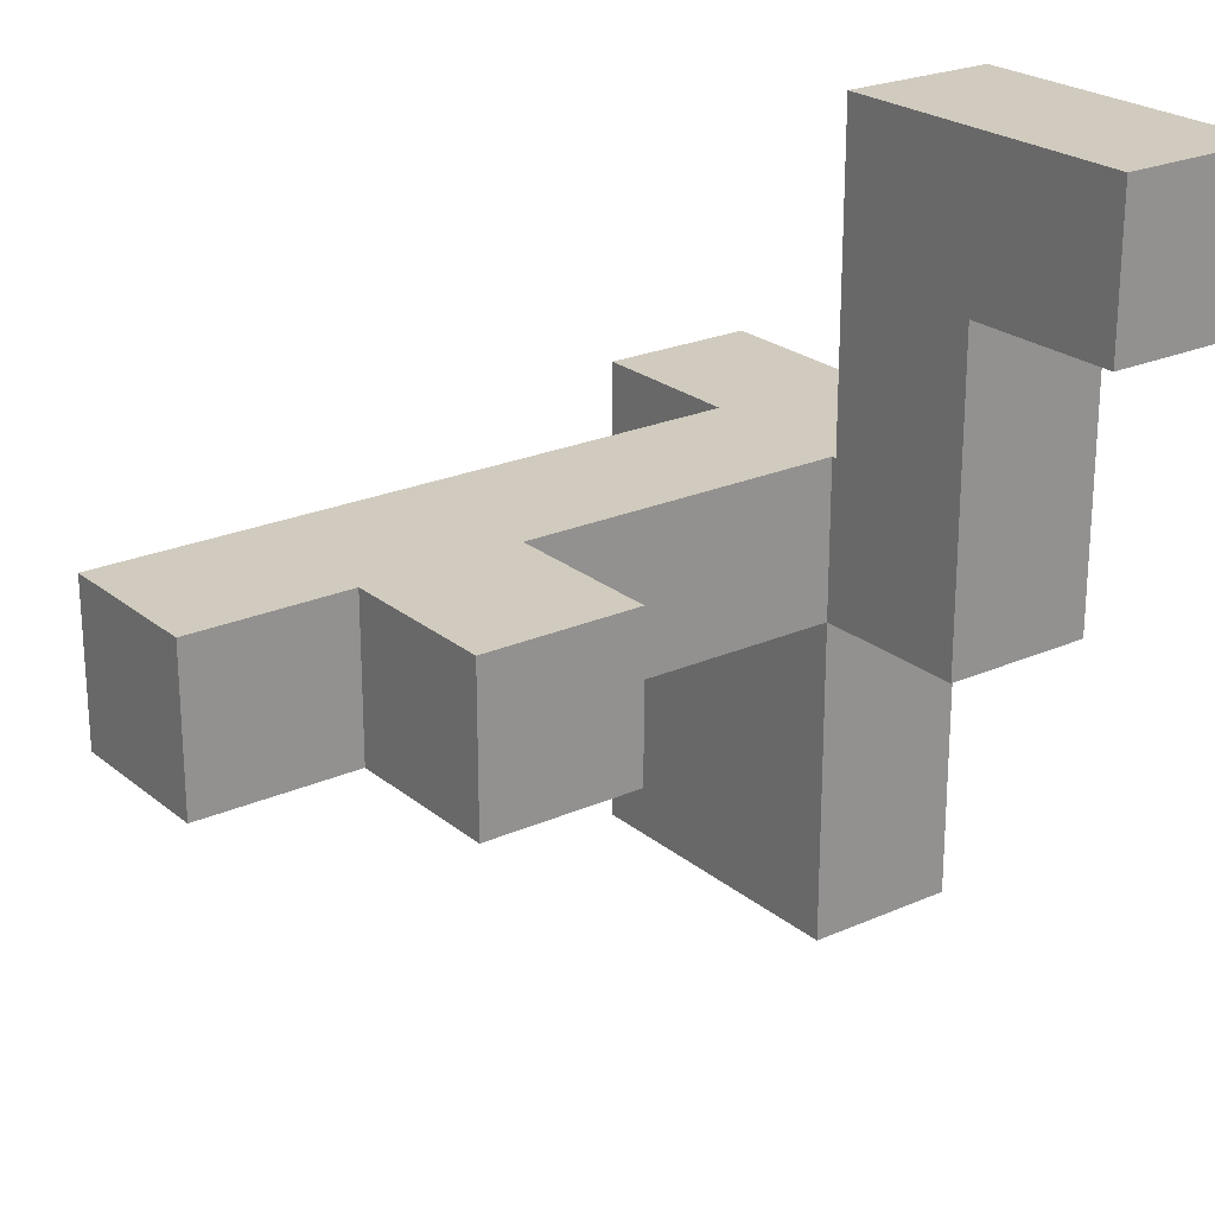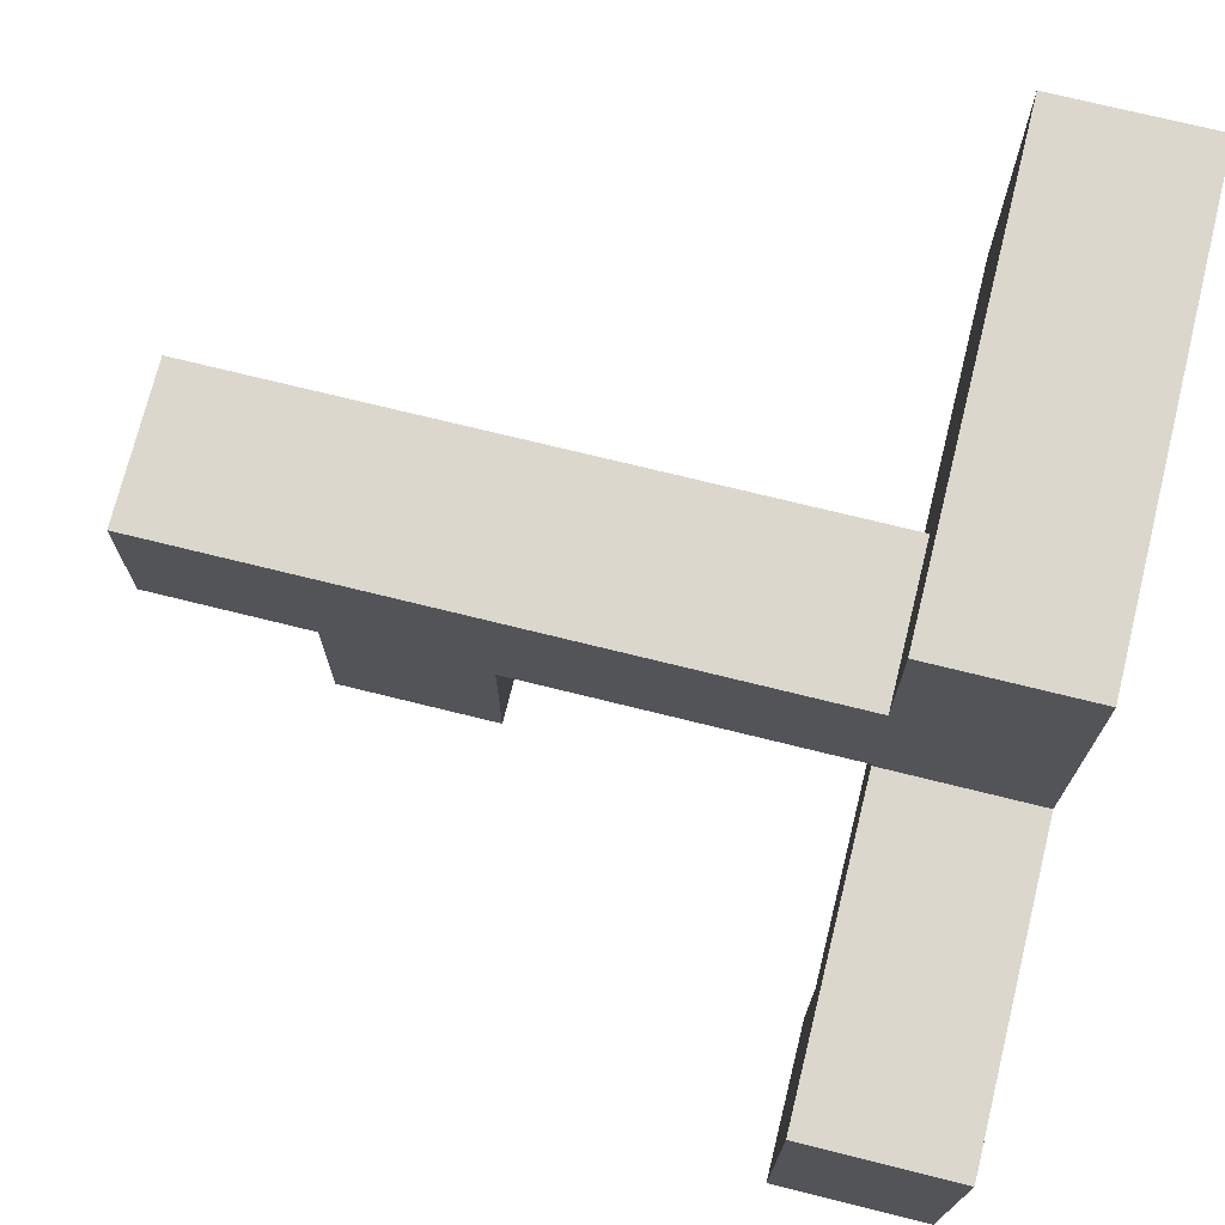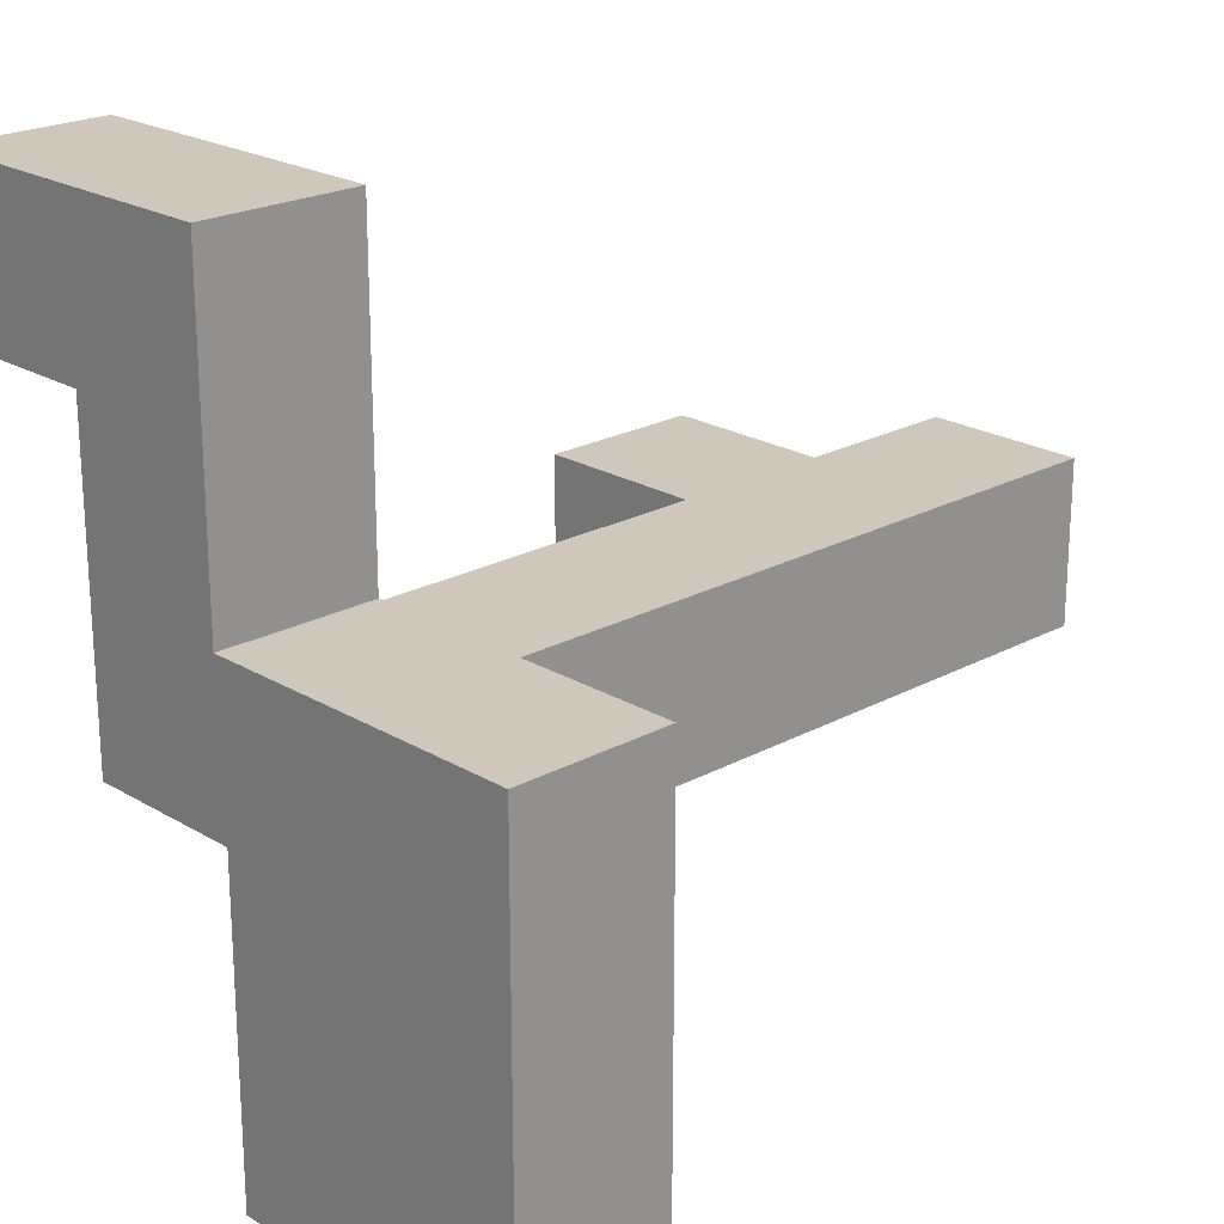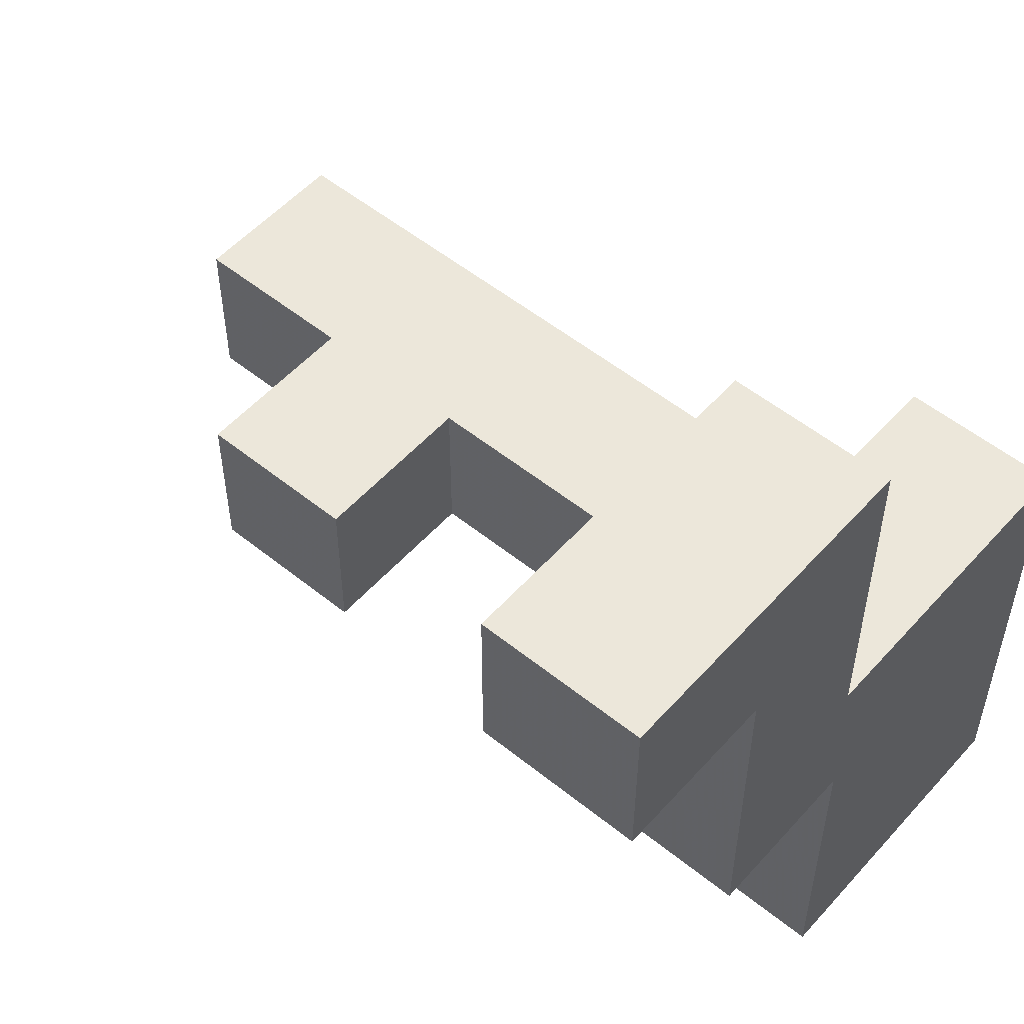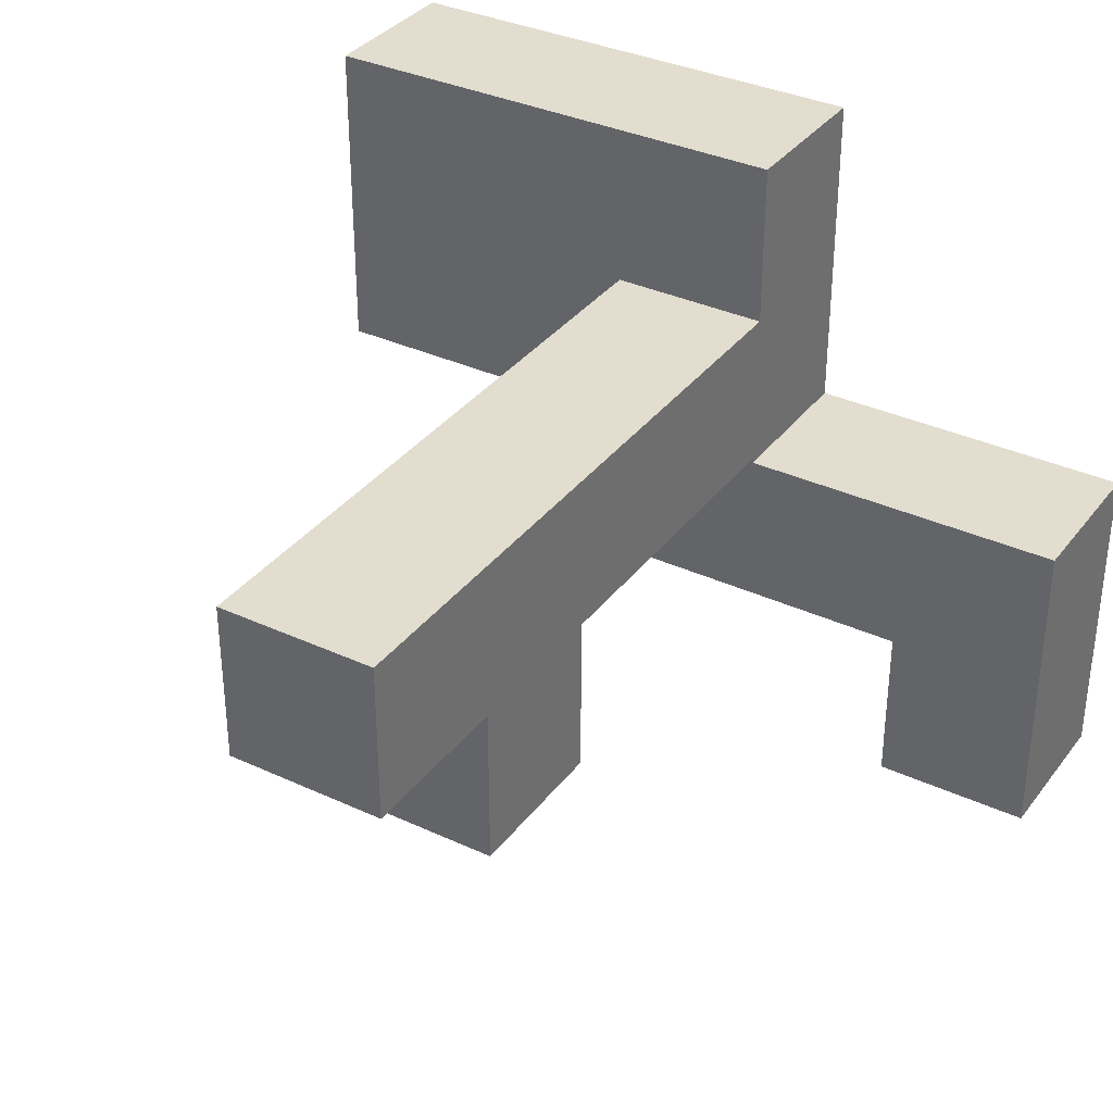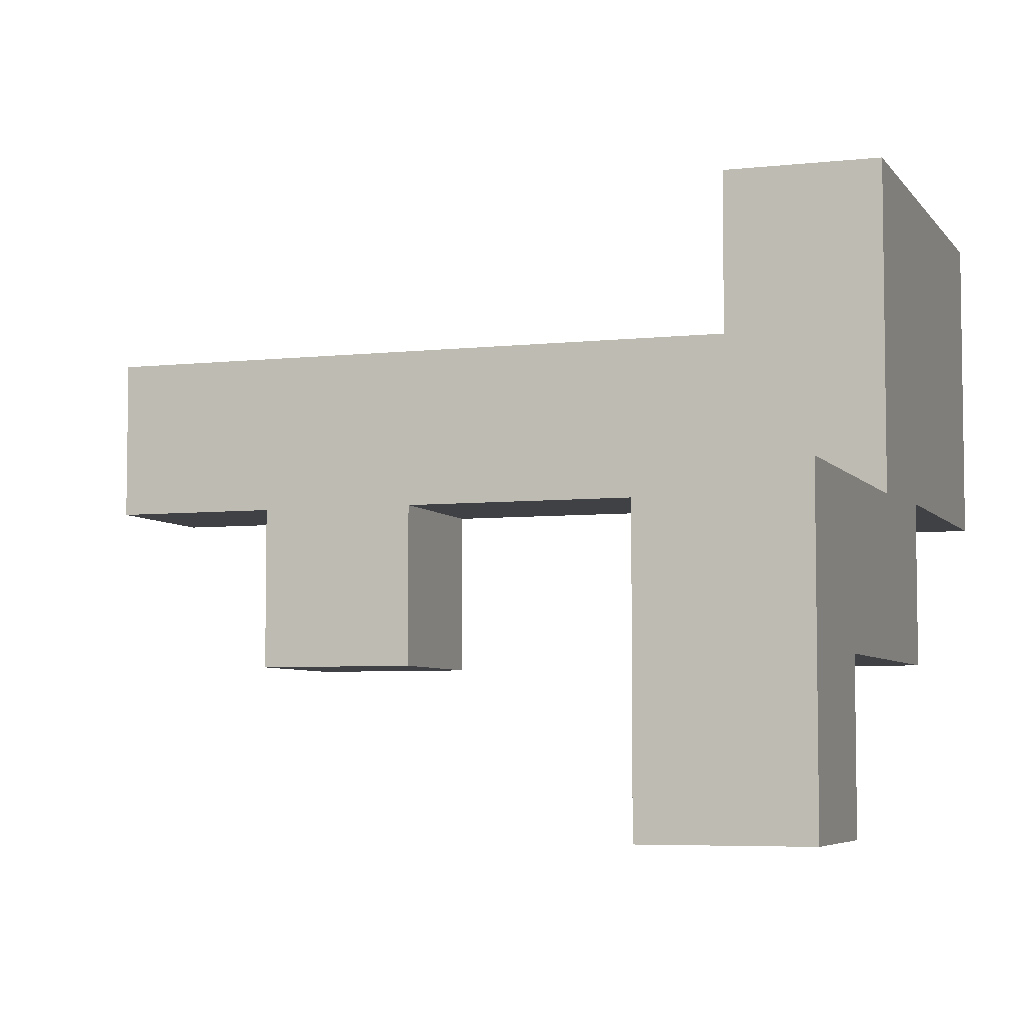
<metadata>
{"format":"obj","ext":"obj","renderer":"f3d","projection":"perspective","resolution":1024,"background":"white","views":[{"elev":23.4,"azim":-36.7,"up":"+Z"},{"elev":72.8,"azim":13.9,"up":"+Y"},{"elev":21.9,"azim":136.3,"up":"+Z"},{"elev":53.6,"azim":40.7,"up":"+Z"},{"elev":34.9,"azim":-58.2,"up":"+Y"},{"elev":-5.5,"azim":19.1,"up":"+Y"}]}
</metadata>
<code>
v -0.594 0.2 -0.194
v -0.594 0.2 0.194
v -0.594 0.206 0.194
v -0.594 0.206 -0.194
v -0.206 0.2 -0.194
v -0.206 0.206 -0.194
v -0.206 0.206 0.194
v -0.206 0.2 0.194
v -0.6 0.206 -0.194
v -0.6 0.206 0.194
v -0.2 0.206 -0.194
v -0.2 0.206 0.194
v -0.6 0.594 -0.194
v -0.6 0.594 0.194
v -0.594 0.594 0.194
v -0.594 0.594 -0.194
v -0.206 0.594 0.194
v -0.206 0.594 -0.194
v -0.2 0.594 0.194
v -0.2 0.594 -0.194
v -0.194 0.206 -0.194
v -0.194 0.206 0.194
v 0.194 0.206 -0.194
v 0.194 0.206 0.194
v 0.2 0.206 -0.194
v 0.2 0.206 0.194
v -0.194 0.594 0.194
v -0.194 0.594 -0.194
v 0.194 0.594 0.194
v 0.194 0.594 -0.194
v 0.2 0.594 0.194
v 0.2 0.594 -0.194
v 0.206 0.206 -0.194
v 0.206 0.206 0.194
v 0.594 0.206 -0.194
v 0.594 0.206 0.194
v 0.6 0.206 -0.194
v 0.6 0.206 0.194
v 0.206 0.594 0.194
v 0.206 0.594 -0.194
v 0.594 0.594 0.194
v 0.594 0.594 -0.194
v 0.6 0.594 0.194
v 0.6 0.594 -0.194
v 0.606 0.206 -0.2
v 0.606 0.206 -0.194
v 0.606 0.594 -0.194
v 0.606 0.594 -0.2
v 0.606 0.6 -0.194
v 0.606 0.6 -0.2
v 0.606 0.2 -0.194
v 0.606 0.2 0.194
v 0.606 0.206 0.194
v 0.606 0.594 0.194
v 0.606 0.6 0.194
v 0.994 0.206 -0.2
v 0.994 0.594 -0.2
v 0.994 0.594 -0.194
v 0.994 0.206 -0.194
v 0.994 0.6 -0.2
v 0.994 0.6 -0.194
v 0.994 0.2 -0.194
v 0.994 0.206 0.194
v 0.994 0.2 0.194
v 0.994 0.594 0.194
v 0.994 0.6 0.194
v -0.594 -0.194 -0.194
v -0.594 -0.194 0.194
v -0.594 0.194 0.194
v -0.594 0.194 -0.194
v -0.206 -0.194 -0.194
v -0.206 0.194 -0.194
v -0.206 0.194 0.194
v -0.206 -0.194 0.194
v 0.606 0.606 -0.194
v 0.606 0.606 -0.2
v 0.606 0.994 -0.194
v 0.606 0.994 -0.2
v 0.606 0.606 0.194
v 0.606 0.994 0.194
v 0.994 0.606 -0.2
v 0.994 0.606 -0.194
v 0.994 0.994 -0.2
v 0.994 0.994 -0.194
v 0.994 0.606 0.194
v 0.994 0.994 0.194
v 0.606 0.206 -0.6
v 0.606 0.206 -0.594
v 0.606 0.594 -0.594
v 0.606 0.594 -0.6
v 0.606 0.6 -0.594
v 0.606 0.6 -0.6
v 0.606 0.206 -0.206
v 0.606 0.594 -0.206
v 0.606 0.6 -0.206
v 0.994 0.206 -0.6
v 0.994 0.594 -0.6
v 0.994 0.594 -0.594
v 0.994 0.206 -0.594
v 0.994 0.6 -0.6
v 0.994 0.6 -0.594
v 0.994 0.594 -0.206
v 0.994 0.206 -0.206
v 0.994 0.6 -0.206
v -0.994 0.206 -0.194
v -0.994 0.206 0.194
v -0.994 0.594 0.194
v -0.994 0.594 -0.194
v -0.606 0.206 -0.194
v -0.606 0.206 0.194
v -0.606 0.594 0.194
v -0.606 0.594 -0.194
v 0.606 -0.194 -0.194
v 0.606 -0.194 0.194
v 0.606 0.194 0.194
v 0.606 0.194 -0.194
v 0.606 -0.194 0.2
v 0.606 0.194 0.2
v 0.994 -0.194 -0.194
v 0.994 0.194 -0.194
v 0.994 0.194 0.194
v 0.994 -0.194 0.194
v 0.994 0.194 0.2
v 0.994 -0.194 0.2
v 0.606 0.206 -0.994
v 0.606 0.206 -0.606
v 0.606 0.594 -0.606
v 0.606 0.594 -0.994
v 0.606 0.6 -0.606
v 0.606 0.6 -0.994
v 0.994 0.206 -0.994
v 0.994 0.594 -0.994
v 0.994 0.594 -0.606
v 0.994 0.206 -0.606
v 0.994 0.6 -0.994
v 0.994 0.6 -0.606
v 0.606 -0.194 0.206
v 0.606 0.194 0.206
v 0.606 -0.194 0.594
v 0.606 0.194 0.594
v 0.606 -0.194 0.6
v 0.606 0.194 0.6
v 0.994 0.194 0.206
v 0.994 -0.194 0.206
v 0.994 0.194 0.594
v 0.994 -0.194 0.594
v 0.994 0.194 0.6
v 0.994 -0.194 0.6
v 0.606 0.606 -0.606
v 0.606 0.606 -0.994
v 0.606 0.994 -0.606
v 0.606 0.994 -0.994
v 0.606 0.606 -0.6
v 0.606 0.994 -0.6
v 0.994 0.606 -0.994
v 0.994 0.606 -0.606
v 0.994 0.994 -0.994
v 0.994 0.994 -0.606
v 0.994 0.606 -0.6
v 0.994 0.994 -0.6
v 0.606 -0.194 0.606
v 0.606 0.194 0.606
v 0.606 -0.2 0.606
v 0.606 -0.2 0.994
v 0.606 -0.194 0.994
v 0.606 0.194 0.994
v 0.994 0.194 0.606
v 0.994 -0.194 0.606
v 0.994 -0.2 0.606
v 0.994 -0.194 0.994
v 0.994 -0.2 0.994
v 0.994 0.194 0.994
v 0.606 -0.594 0.606
v 0.606 -0.594 0.994
v 0.606 -0.206 0.994
v 0.606 -0.206 0.606
v 0.994 -0.594 0.606
v 0.994 -0.206 0.606
v 0.994 -0.206 0.994
v 0.994 -0.594 0.994
v 0.606 0.606 -0.594
v 0.606 0.994 -0.594
v 0.606 0.606 -0.206
v 0.606 0.994 -0.206
v 0.994 0.606 -0.594
v 0.994 0.994 -0.594
v 0.994 0.606 -0.206
v 0.994 0.994 -0.206
f 1 2 3 4
f 5 6 7 8
f 9 4 3 10
f 6 11 12 7
f 13 14 15 16
f 16 15 17 18
f 18 17 19 20
f 1 4 6 5
f 9 13 16 4
f 4 16 18 6
f 6 18 20 11
f 2 8 7 3
f 10 3 15 14
f 3 7 17 15
f 7 12 19 17
f 11 21 22 12
f 21 23 24 22
f 23 25 26 24
f 20 19 27 28
f 28 27 29 30
f 30 29 31 32
f 11 20 28 21
f 21 28 30 23
f 23 30 32 25
f 12 22 27 19
f 22 24 29 27
f 24 26 31 29
f 25 33 34 26
f 33 35 36 34
f 35 37 38 36
f 32 31 39 40
f 40 39 41 42
f 42 41 43 44
f 25 32 40 33
f 33 40 42 35
f 35 42 44 37
f 26 34 39 31
f 34 36 41 39
f 36 38 43 41
f 45 46 47 48
f 48 47 49 50
f 51 52 53 46
f 47 54 55 49
f 56 57 58 59
f 57 60 61 58
f 62 59 63 64
f 59 58 65 63
f 58 61 66 65
f 37 46 53 38
f 45 56 59 46
f 44 43 54 47
f 51 46 59 62
f 37 44 47 46
f 52 64 63 53
f 38 53 54 43
f 53 63 65 54
f 54 65 66 55
f 67 68 69 70
f 70 69 2 1
f 71 72 73 74
f 72 5 8 73
f 67 71 74 68
f 67 70 72 71
f 70 1 5 72
f 68 74 73 69
f 69 73 8 2
f 50 49 75 76
f 76 75 77 78
f 49 55 79 75
f 75 79 80 77
f 60 81 82 61
f 81 83 84 82
f 61 82 85 66
f 82 84 86 85
f 78 77 84 83
f 77 80 86 84
f 55 66 85 79
f 79 85 86 80
f 87 88 89 90
f 90 89 91 92
f 88 93 94 89
f 89 94 95 91
f 93 45 48 94
f 94 48 50 95
f 96 97 98 99
f 97 100 101 98
f 99 98 102 103
f 98 101 104 102
f 103 102 57 56
f 102 104 60 57
f 87 96 99 88
f 88 99 103 93
f 93 103 56 45
f 105 106 107 108
f 105 109 110 106
f 109 9 10 110
f 108 107 111 112
f 112 111 14 13
f 105 108 112 109
f 109 112 13 9
f 106 110 111 107
f 110 10 14 111
f 113 114 115 116
f 116 115 52 51
f 114 117 118 115
f 119 120 121 122
f 120 62 64 121
f 122 121 123 124
f 113 119 122 114
f 114 122 124 117
f 115 118 123 121
f 113 116 120 119
f 116 51 62 120
f 115 121 64 52
f 125 126 127 128
f 128 127 129 130
f 126 87 90 127
f 127 90 92 129
f 131 132 133 134
f 132 135 136 133
f 134 133 97 96
f 133 136 100 97
f 125 131 134 126
f 126 134 96 87
f 125 128 132 131
f 128 130 135 132
f 117 137 138 118
f 137 139 140 138
f 139 141 142 140
f 124 123 143 144
f 144 143 145 146
f 146 145 147 148
f 117 124 144 137
f 137 144 146 139
f 139 146 148 141
f 118 138 143 123
f 138 140 145 143
f 140 142 147 145
f 130 129 149 150
f 150 149 151 152
f 129 92 153 149
f 149 153 154 151
f 135 155 156 136
f 155 157 158 156
f 136 156 159 100
f 156 158 160 159
f 152 151 158 157
f 151 154 160 158
f 130 150 155 135
f 150 152 157 155
f 141 161 162 142
f 163 164 165 161
f 161 165 166 162
f 148 147 167 168
f 169 168 170 171
f 168 167 172 170
f 141 148 168 161
f 142 162 167 147
f 162 166 172 167
f 163 161 168 169
f 164 171 170 165
f 165 170 172 166
f 173 174 175 176
f 176 175 164 163
f 177 178 179 180
f 178 169 171 179
f 173 177 180 174
f 173 176 178 177
f 176 163 169 178
f 174 180 179 175
f 175 179 171 164
f 92 91 181 153
f 153 181 182 154
f 91 95 183 181
f 181 183 184 182
f 95 50 76 183
f 183 76 78 184
f 100 159 185 101
f 159 160 186 185
f 101 185 187 104
f 185 186 188 187
f 104 187 81 60
f 187 188 83 81
f 154 182 186 160
f 182 184 188 186
f 184 78 83 188

</code>
